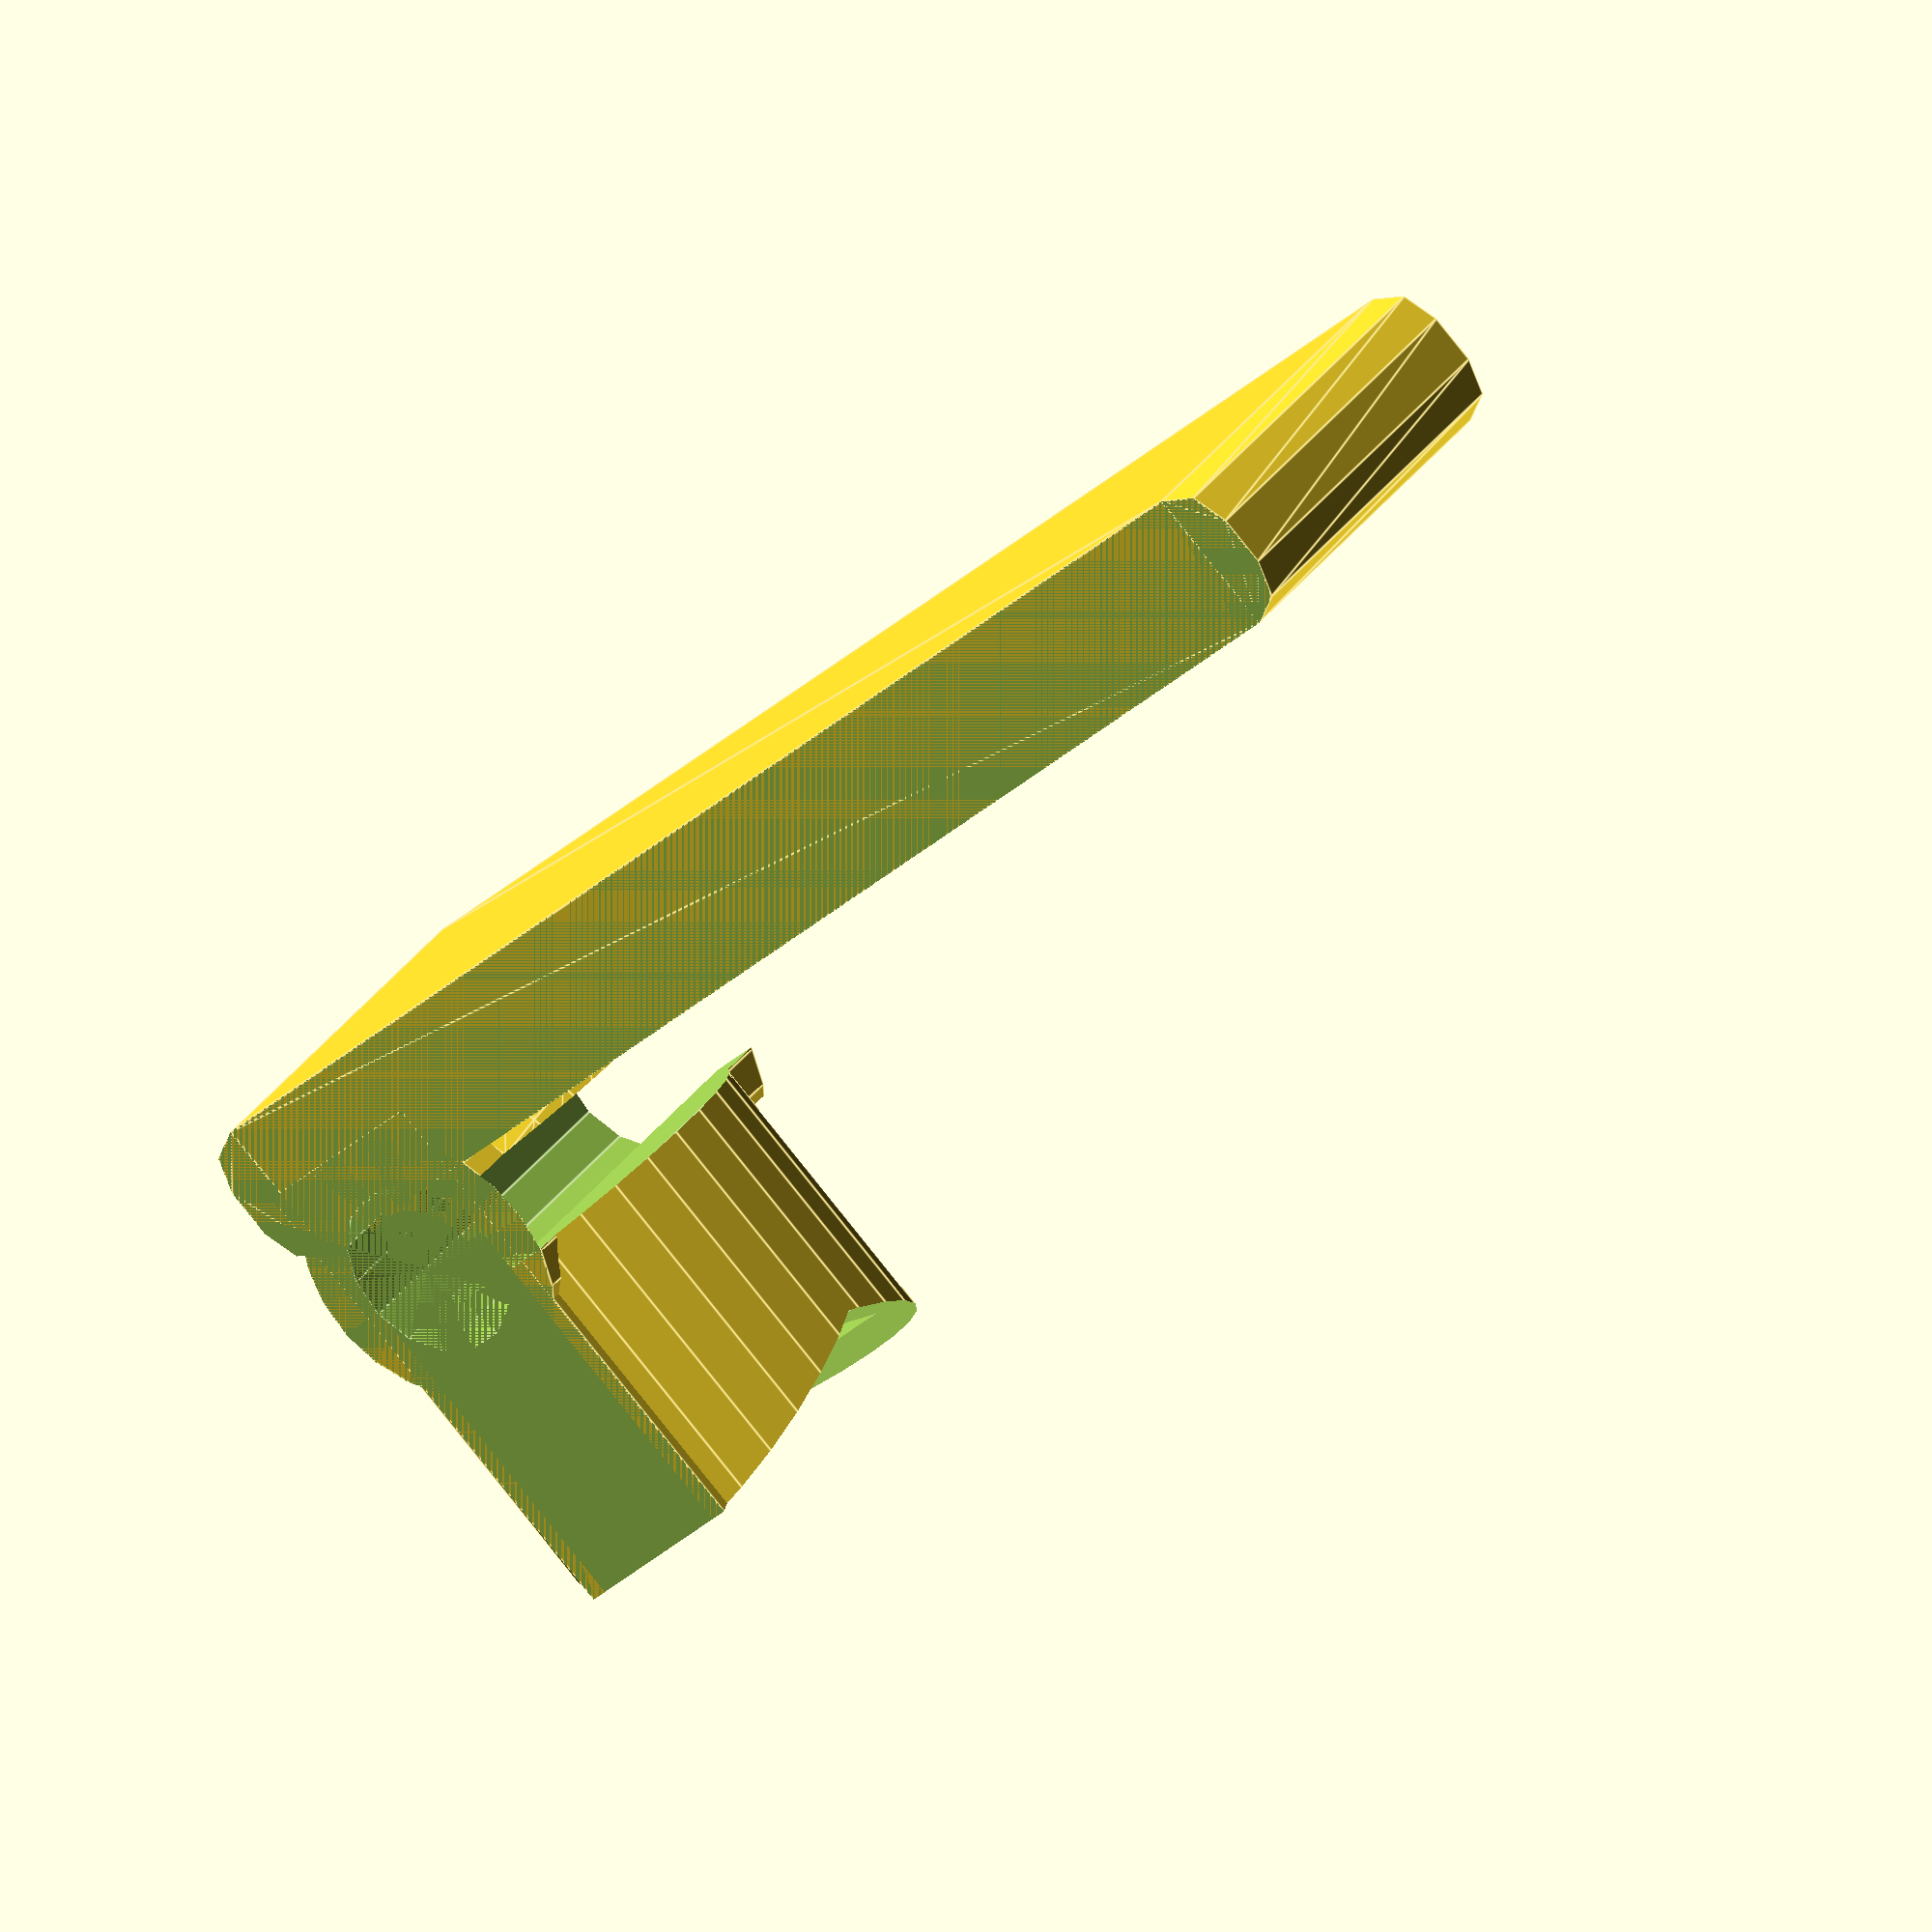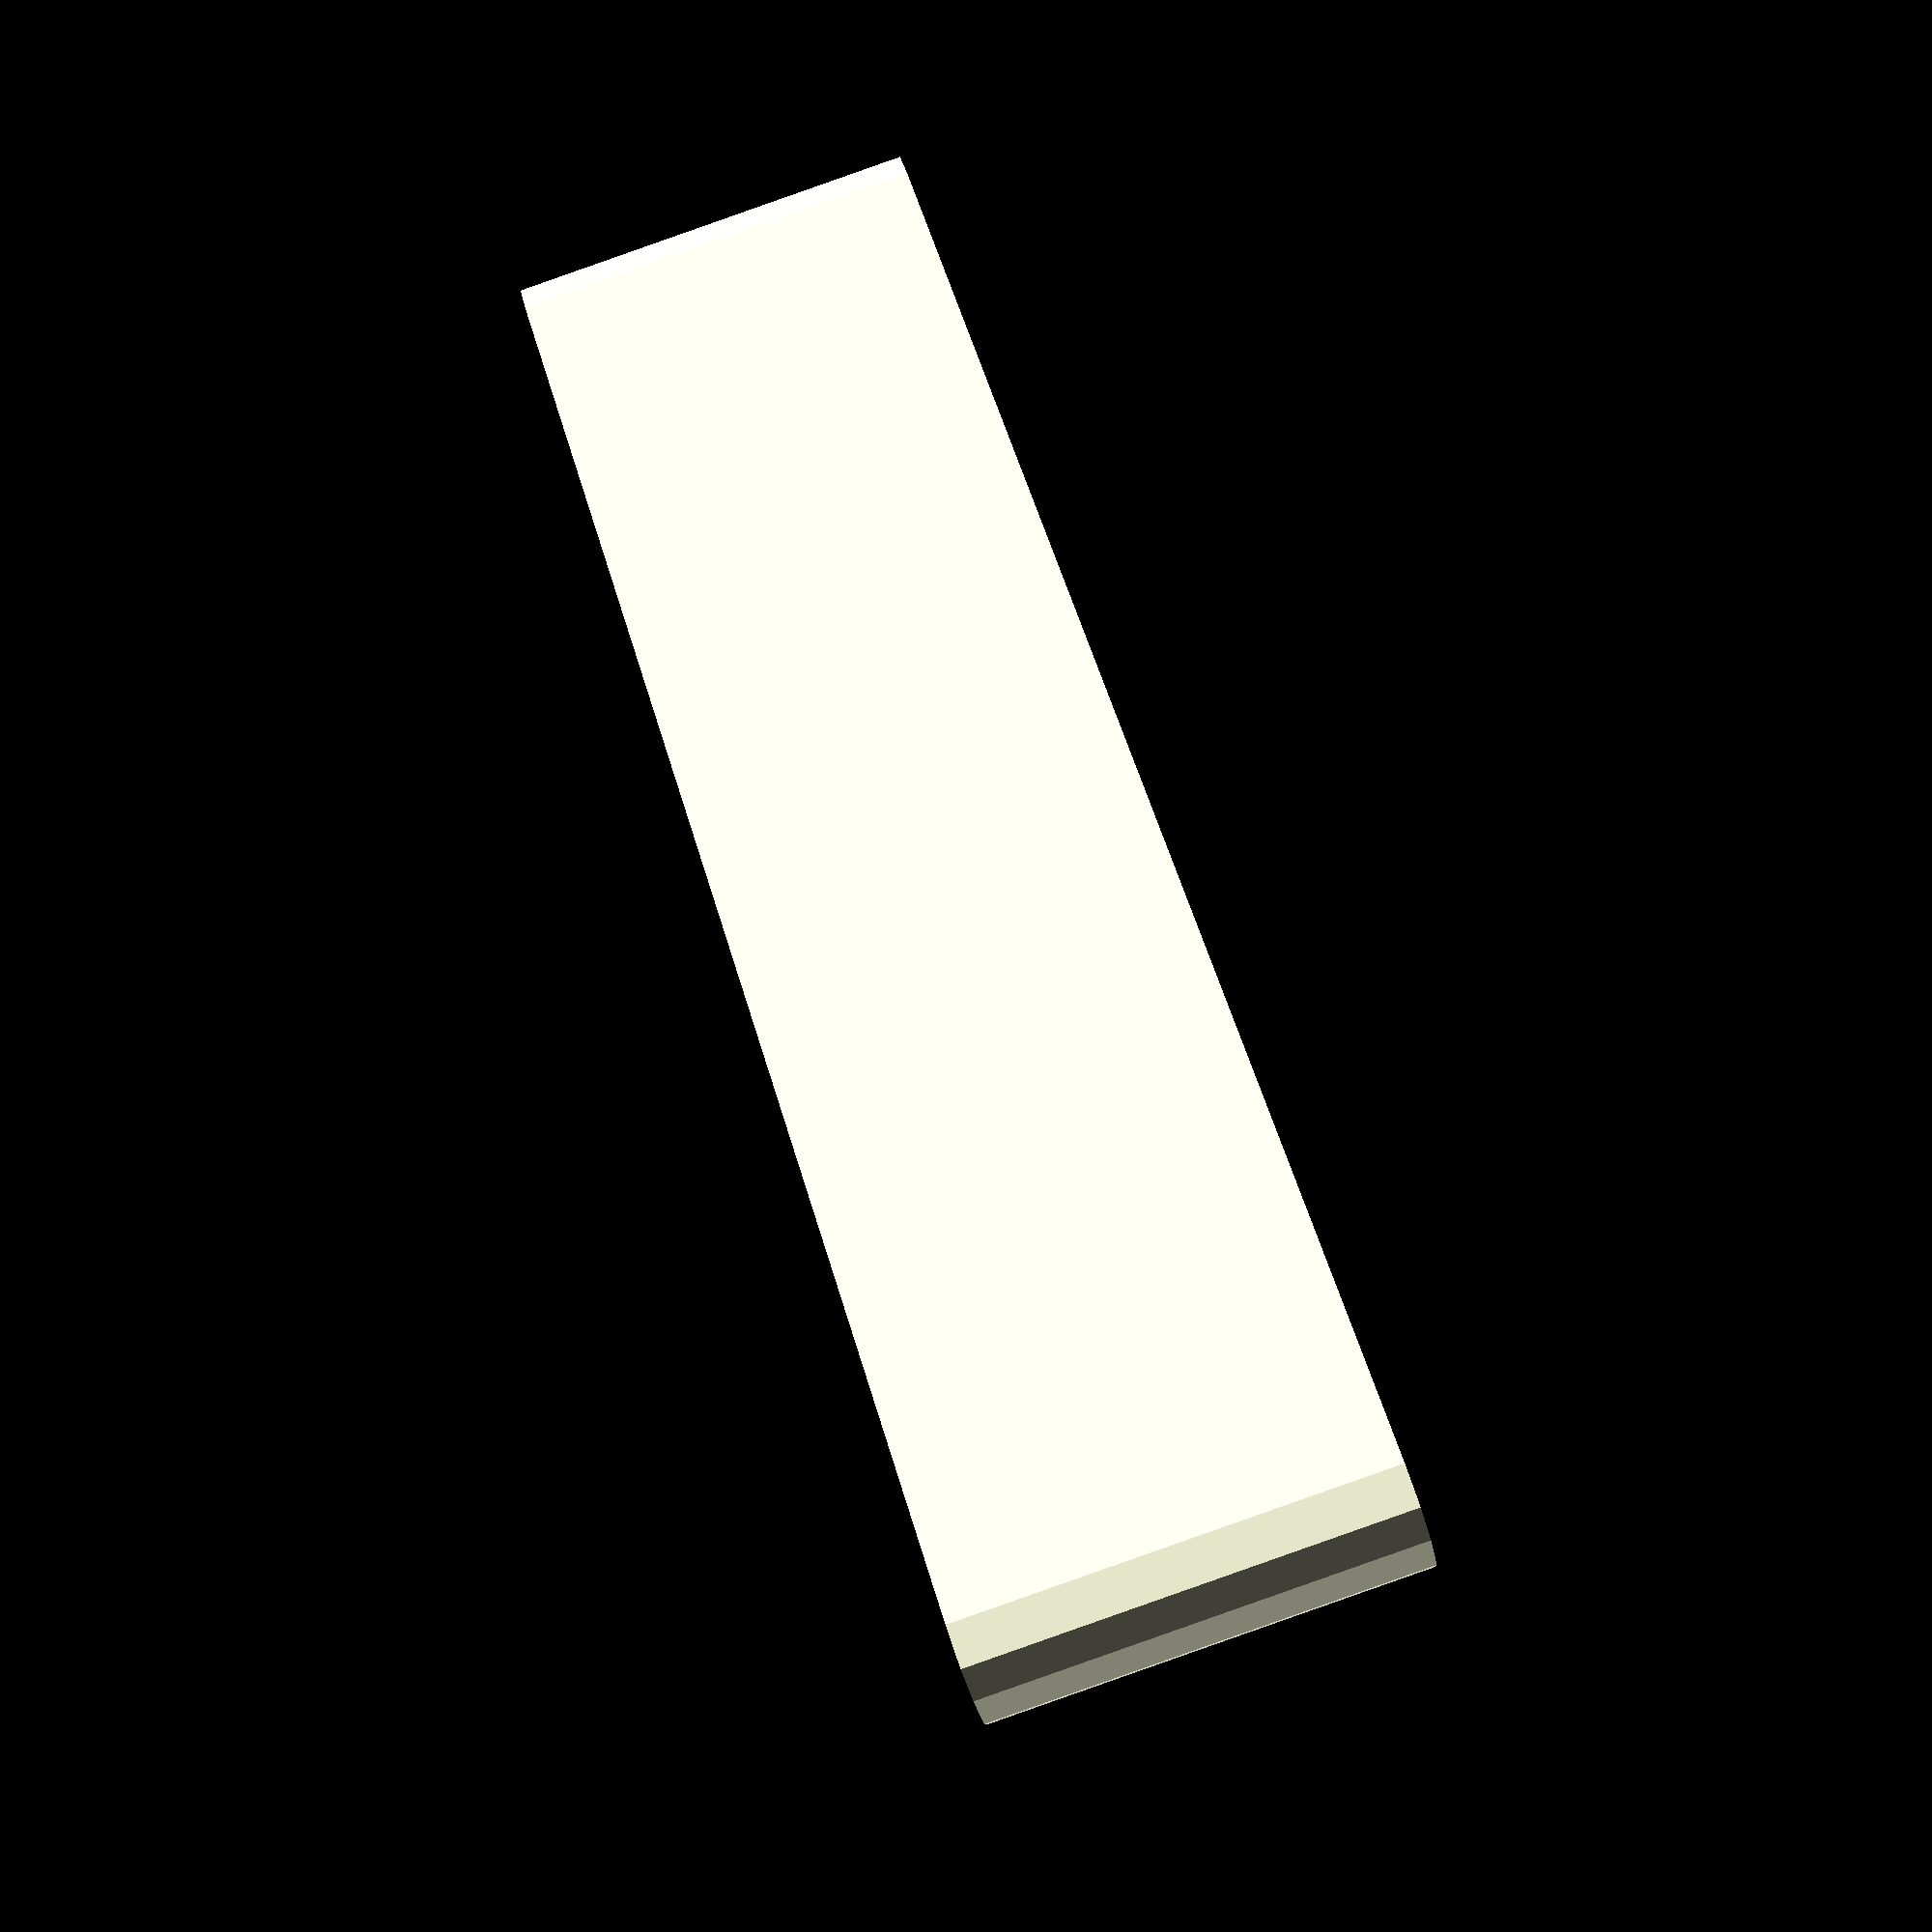
<openscad>
//
//  Copyright (C) 24-04-2013 Jasper den Ouden.(ojasper.nl)
//
//  This is free software: you can redistribute it and/or modify
//  it under the terms of the GNU General Public License as published
//  by the Free Software Foundation, either version 3 of the License, or
//  (at your option) any later version.
//

bw = 15; //Blade width.
bt = 2.5; //Thickness.
bl =75;  //..length

mr = 16/2; //Magnet radius.
mh = 11; //Magnet height.

rr = 9.1/2; //Rod radius.

//tw = 8; //tweezers width.

sr = 3.8/2;
sh=4.9;

t = 2.5; //Thicknesses

module tweezersnknife()
{
    rs = (mr+t)/2;
    difference()
    {   union()
        {   cylinder(r=rr+t,h=bw + 2*t);
            translate([0,0,bw/2+t]) sphere(mr+t);
            translate([rr+t/2,-rr]) linear_extrude(height=bw+2*t) minkowski()
            {   square([bt,bl]);
                circle(t);
            }
            translate([0,0,rr+2*t]) rotate([0,-90,0]) cylinder(r=mr+t, h=rr+t+mh);
            translate([-rr-mh-t,-rs]) cube([mh+2*rr+2*t,2*rs,bw+t]);
        }
        translate([-rr/2,0]) cube([rr,mr+t,2*(bw+t)]);
        
        translate([rr+t/2,-bl-rr,t]) cube([bt,2*bl,bw]);
        cylinder(r=rr,h=2*(bw+t));
        translate([-rr,0,rr+2*t]) rotate([0,-90,0]) linear_extrude(height=mh)
        {   circle(mr);
            translate([mr,0]) square(2*[mr,mr],center=true); 
            //cylinder(r=mr, h=2*(mh+t));
        }
        translate([0,0,-bl]) cube(bl*[2,2,2], center=true);
        translate([-rr-t-mh,0,bw/2+t]) scale([t/mr,1.5,0.9]) rotate([90,0,0])
            rotate(45) cube([2*mr+t/2,2*mr+t/2,2*bw], center=true);
//            cylinder(r= mr, h = 2*bw);
    }
}

tweezersnknife();

</openscad>
<views>
elev=145.8 azim=136.4 roll=329.6 proj=o view=edges
elev=89.8 azim=122.8 roll=289.4 proj=p view=wireframe
</views>
